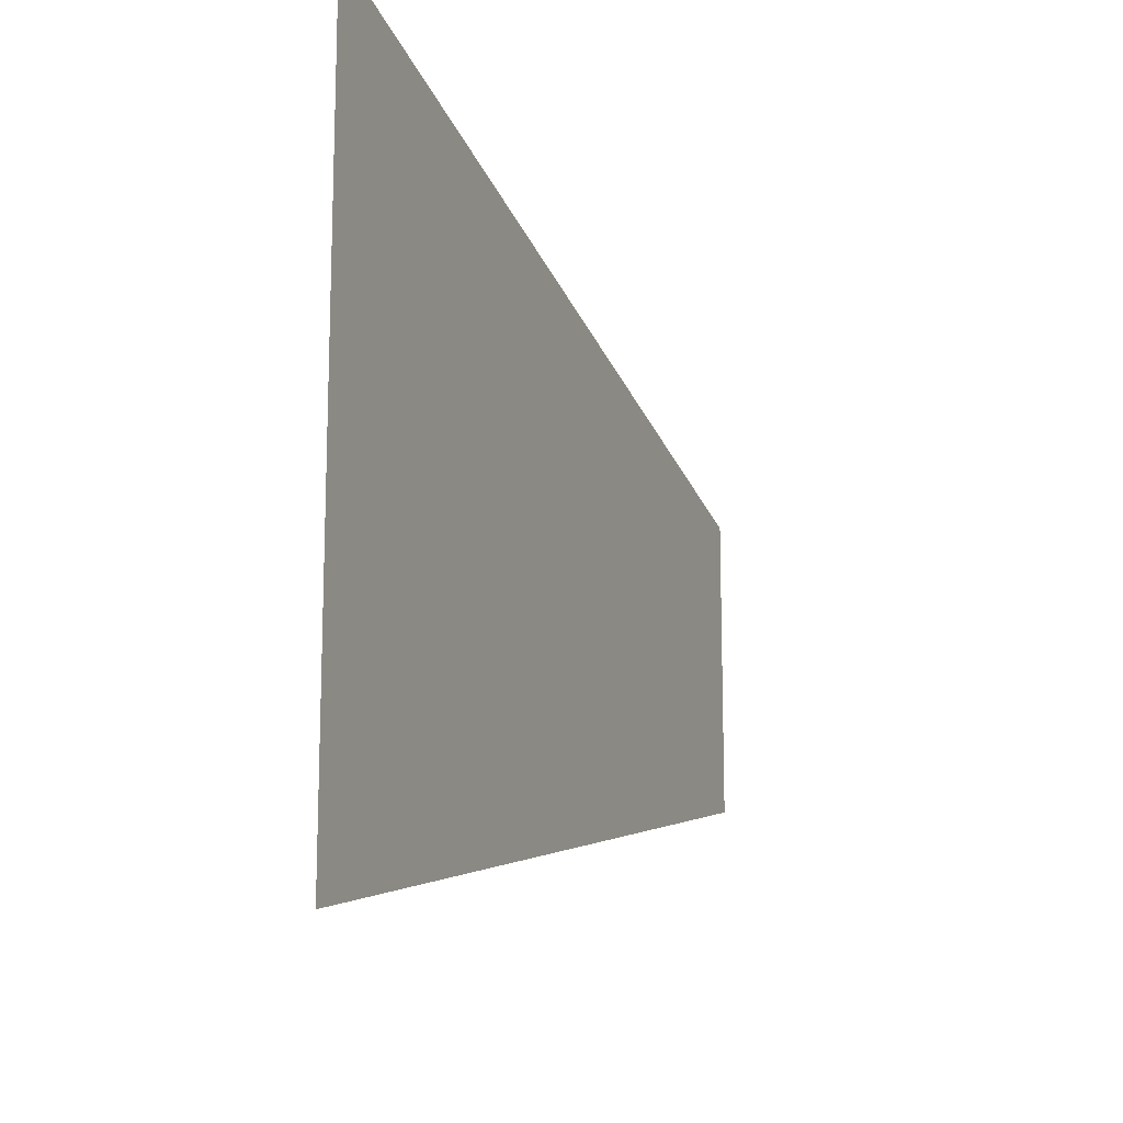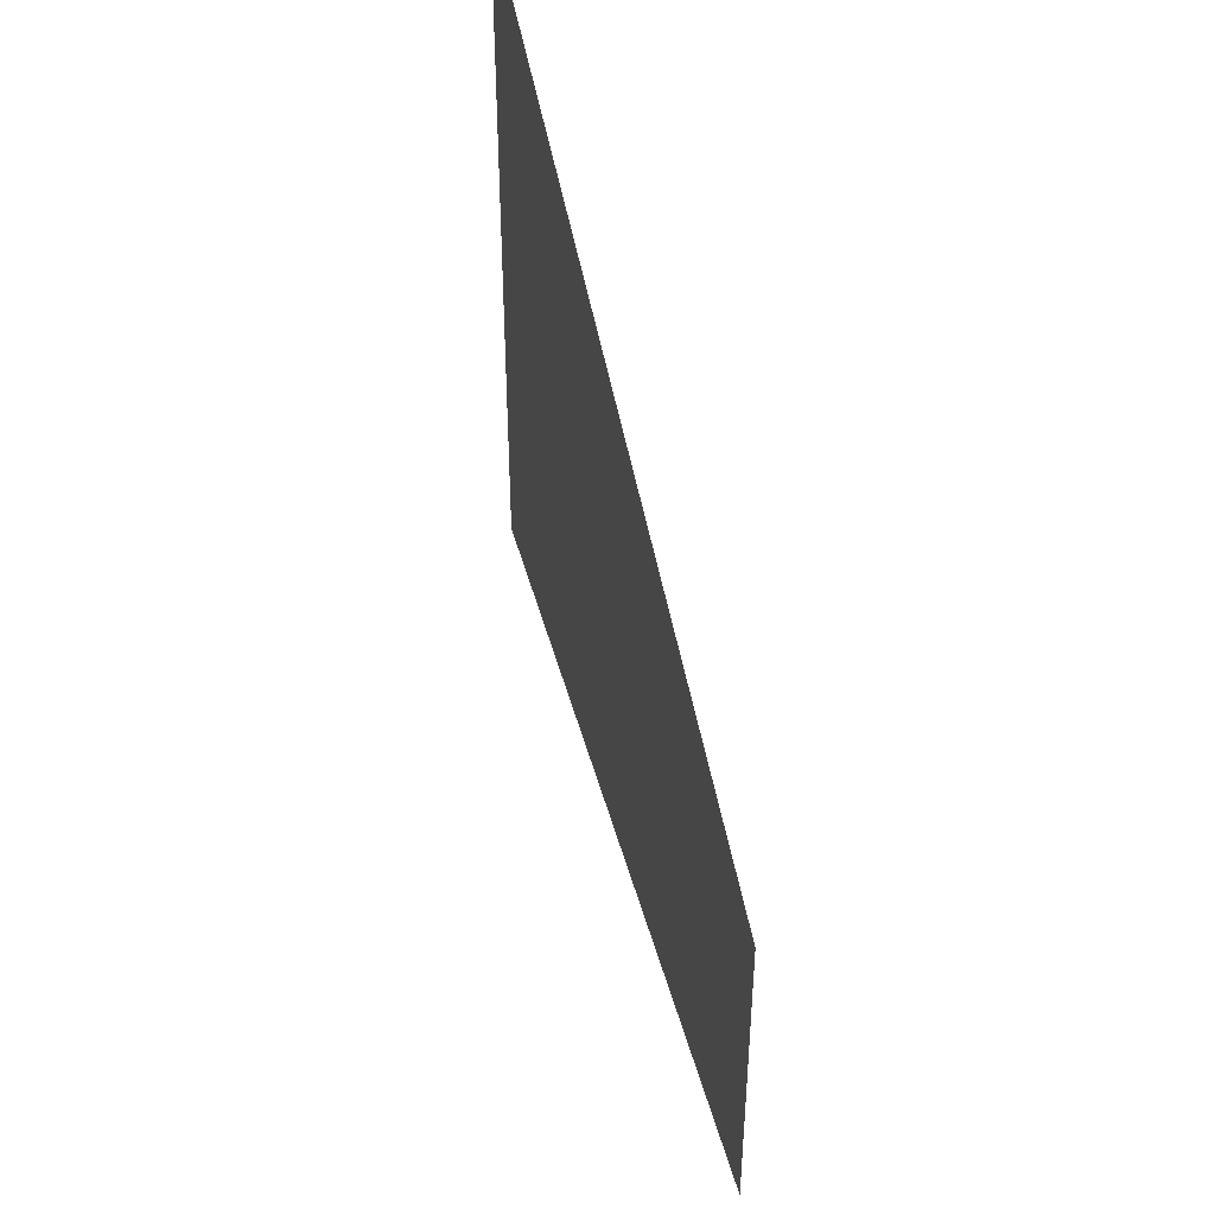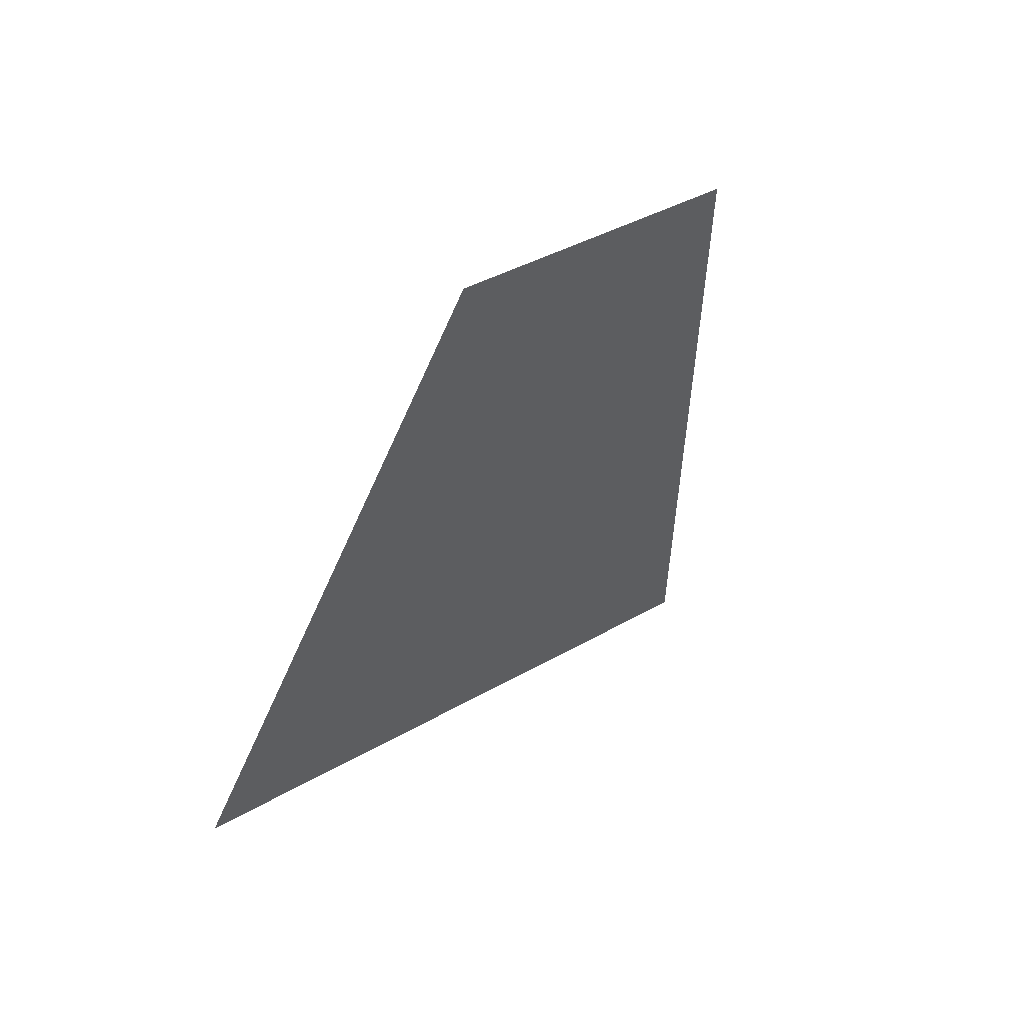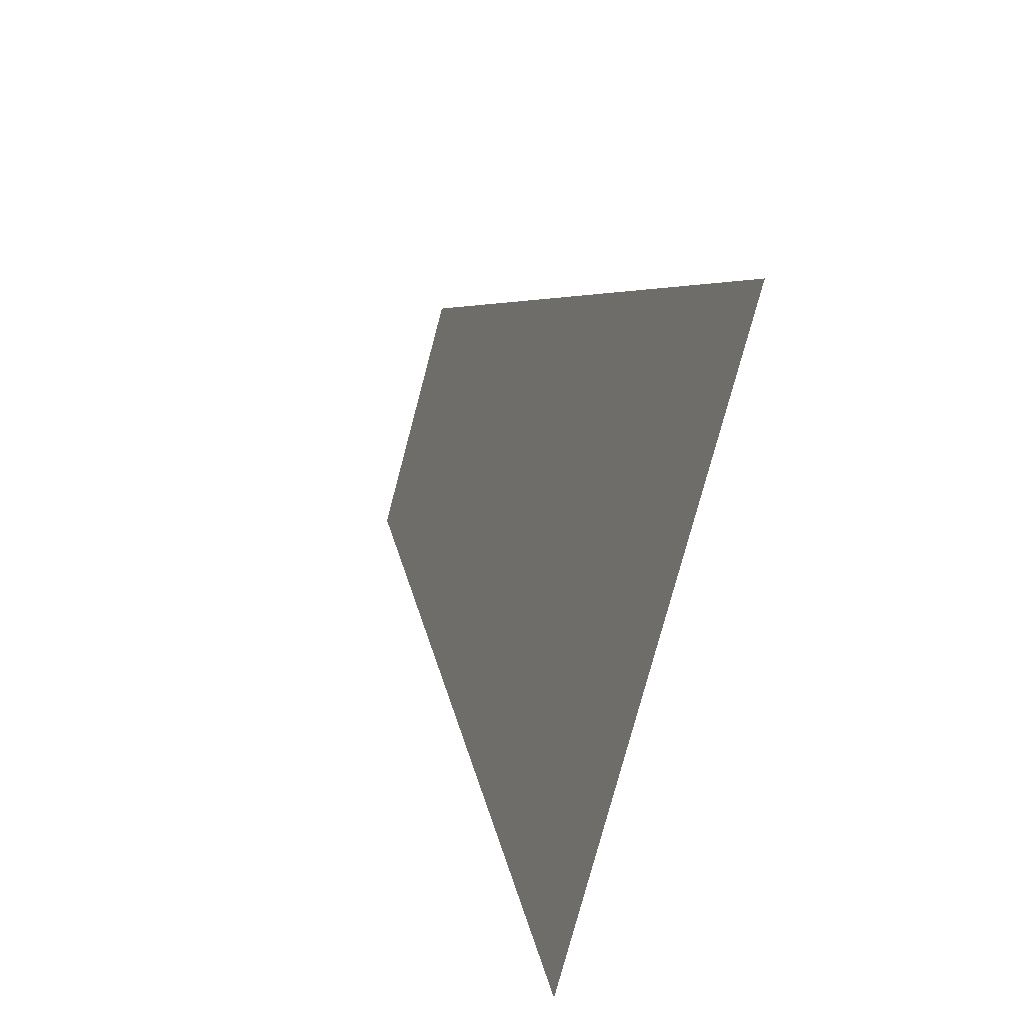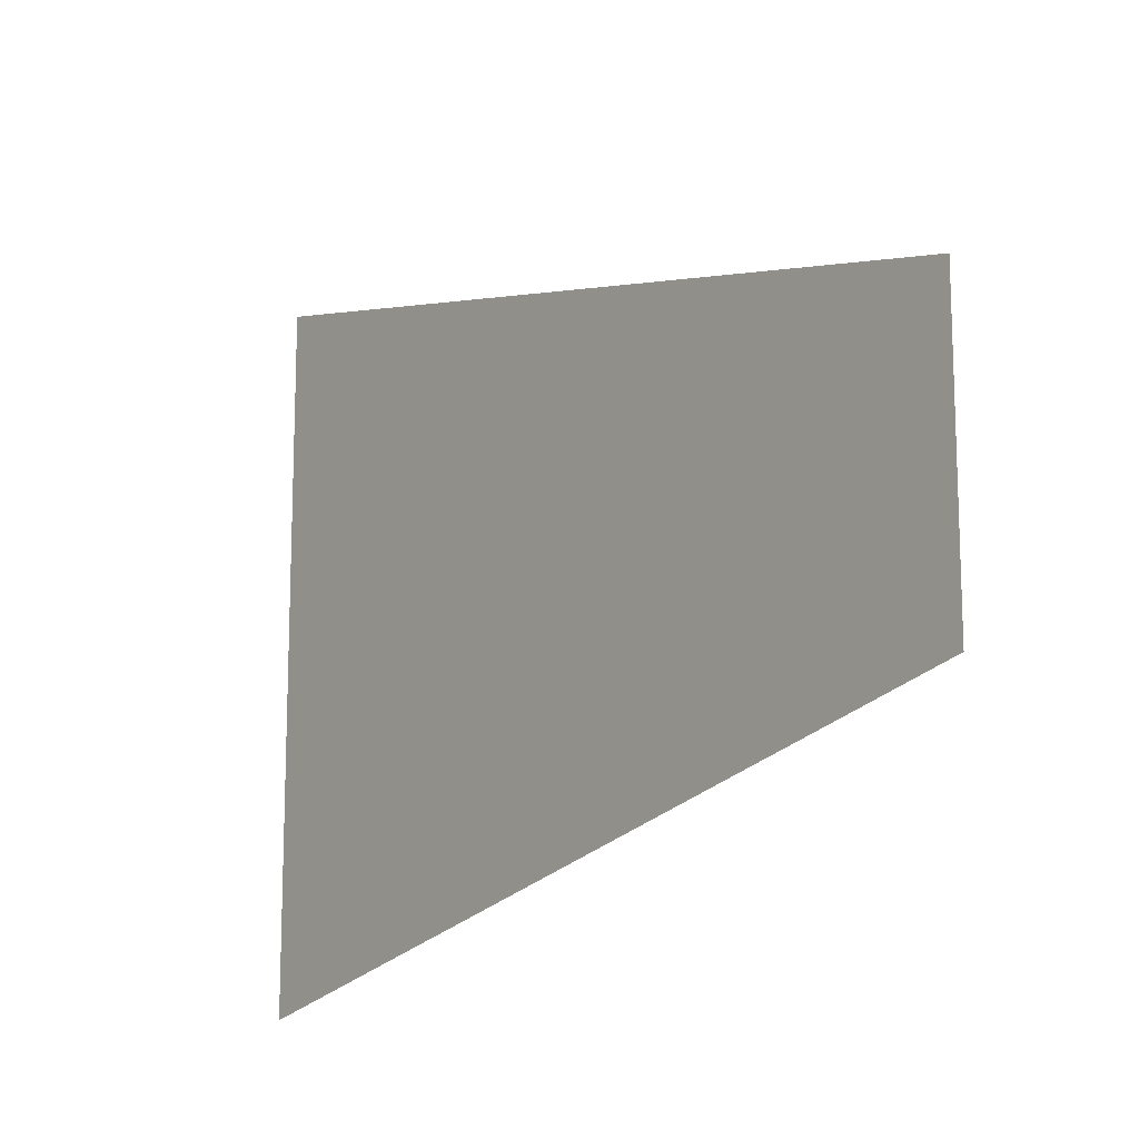
<metadata>
{"format":"obj","ext":"obj","renderer":"f3d","projection":"perspective","resolution":1024,"background":"white","views":[{"elev":-14.8,"azim":-141.8,"up":"+Y"},{"elev":46.2,"azim":5.1,"up":"+Y"},{"elev":40.9,"azim":55.0,"up":"+Z"},{"elev":-77.5,"azim":165.1,"up":"+Z"},{"elev":-13.7,"azim":-20.0,"up":"+Y"}]}
</metadata>
<code>
v 1.773 -2.171e-16 7.232
v 1.773 -0.7716 7.232
v 2.364 -0.324 9.143
v 2.364 -2.895e-16 9.143
v 1.773 -2.171e-16 7.232
v 1.773 0.7716 7.232
v 2.364 0.324 9.143
v 2.364 -2.895e-16 9.143
f 1 2 3 4
f 5 6 7 8

</code>
